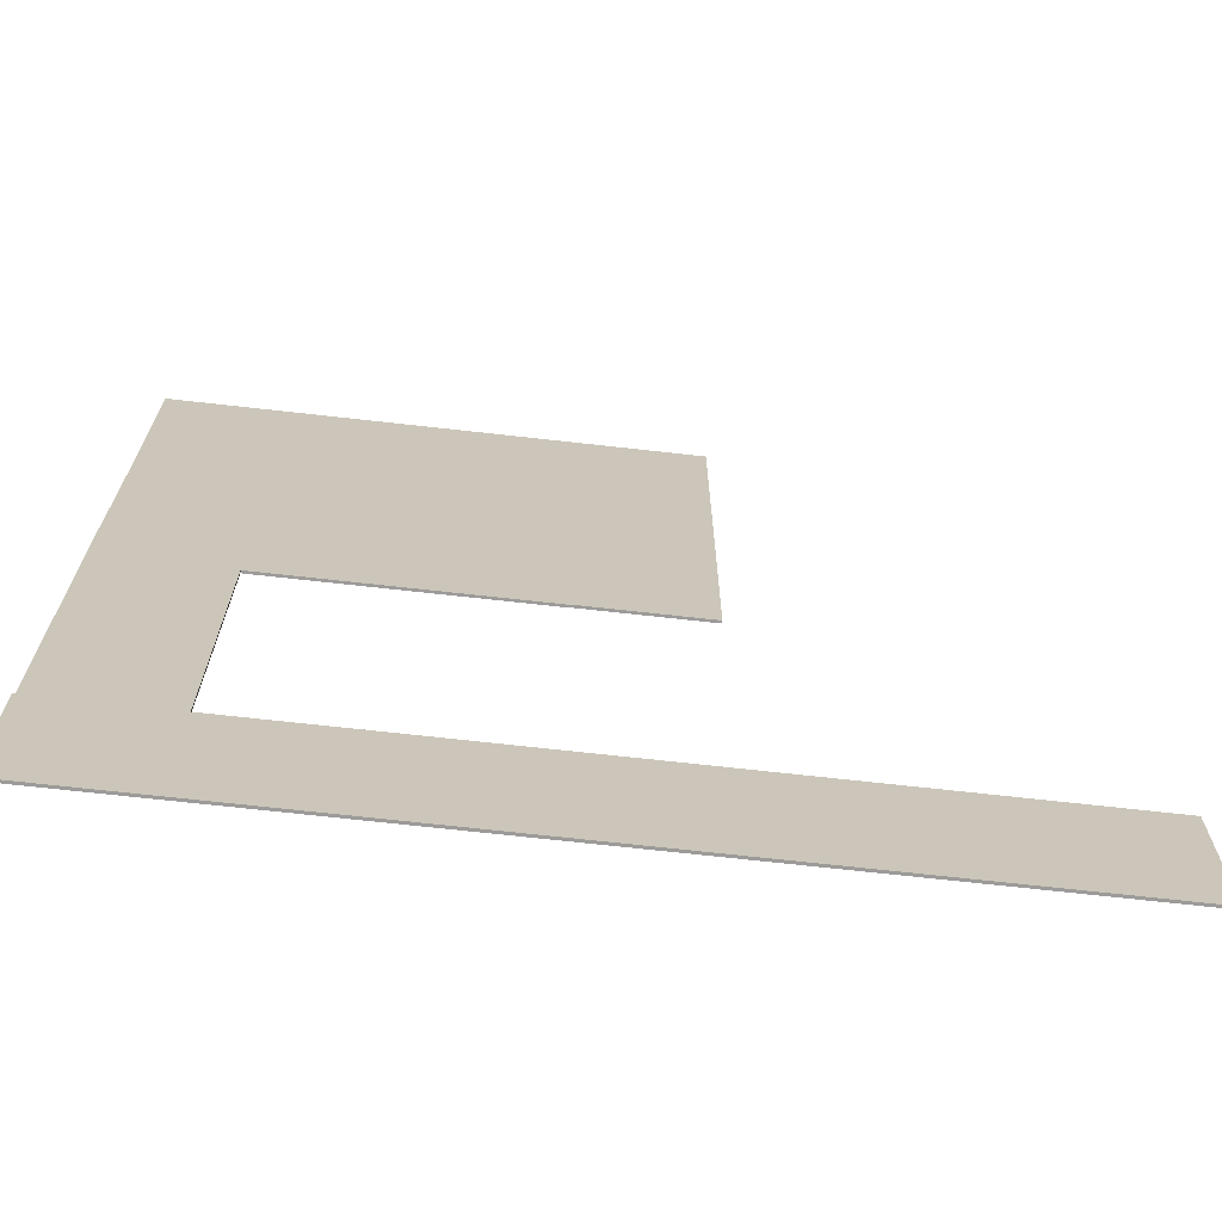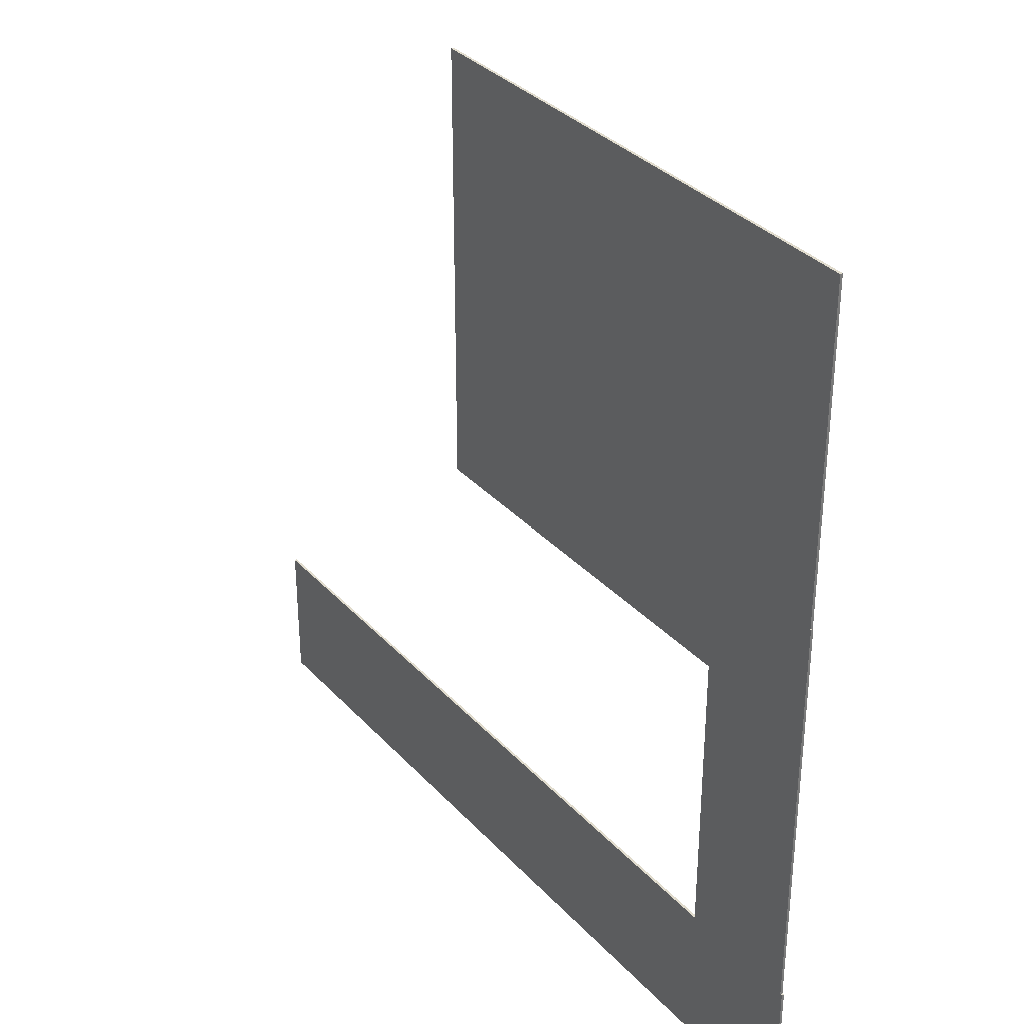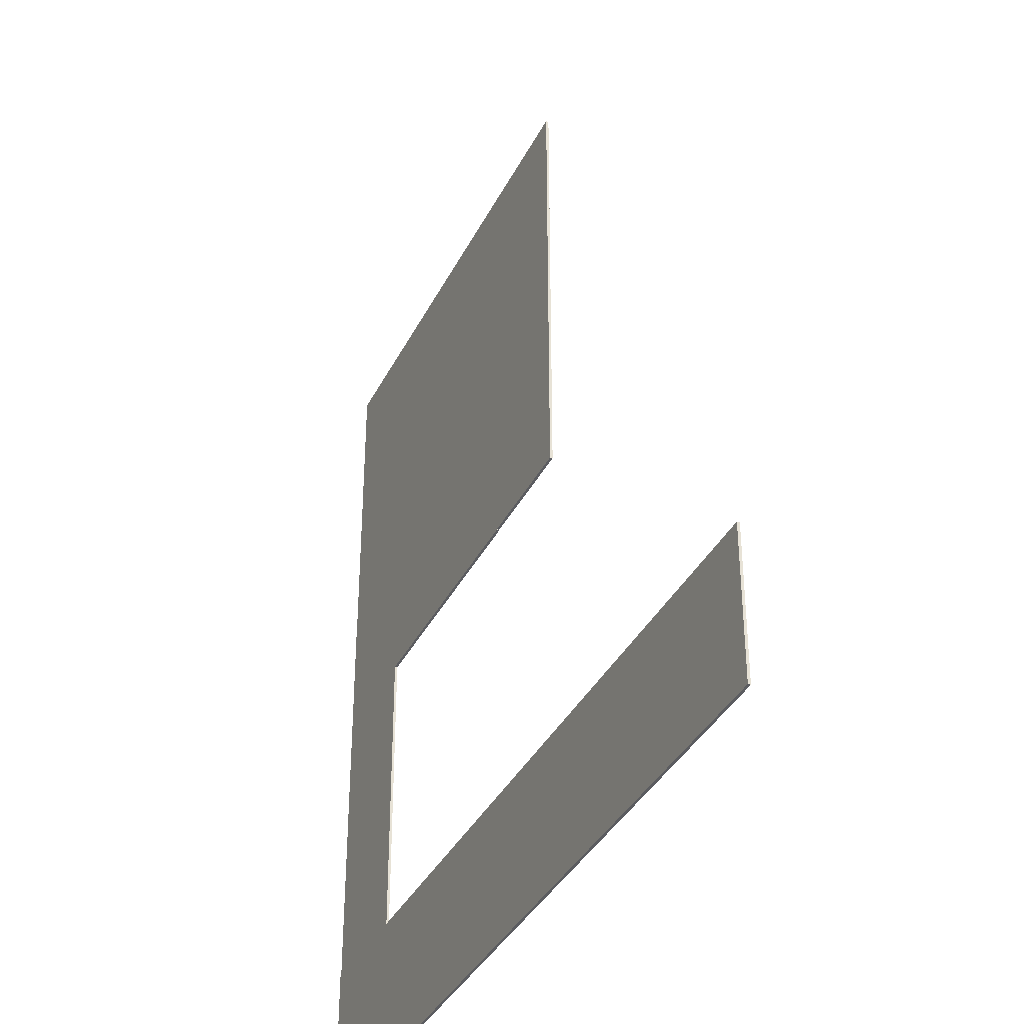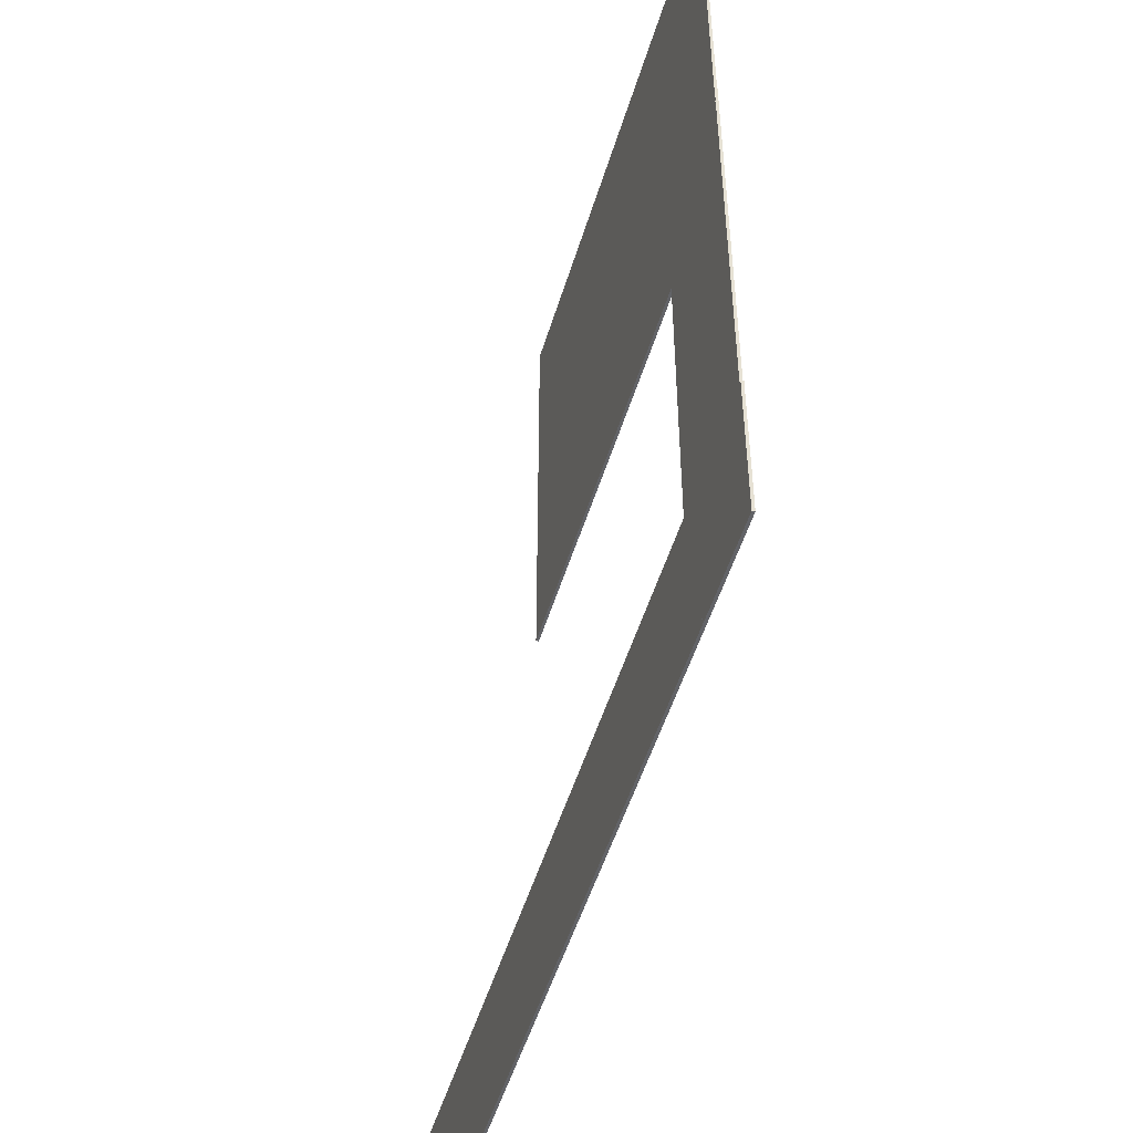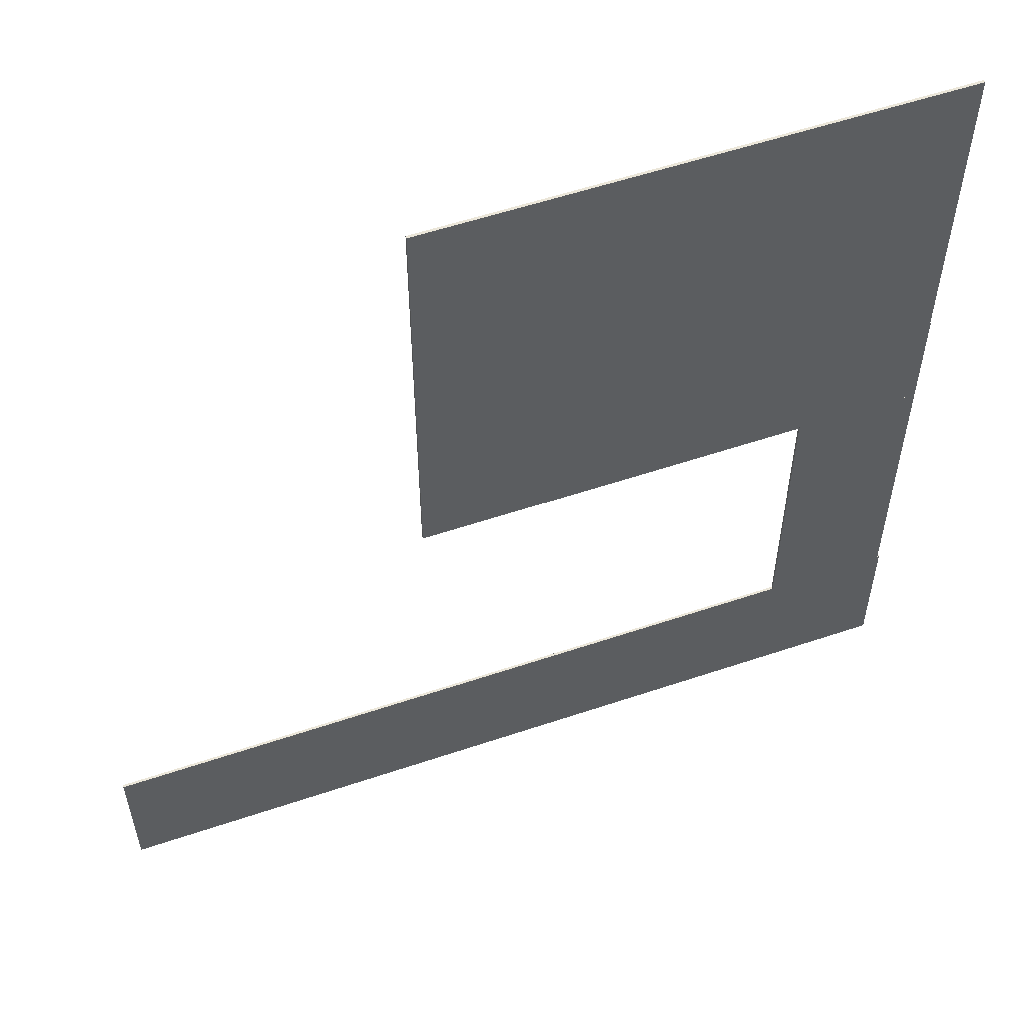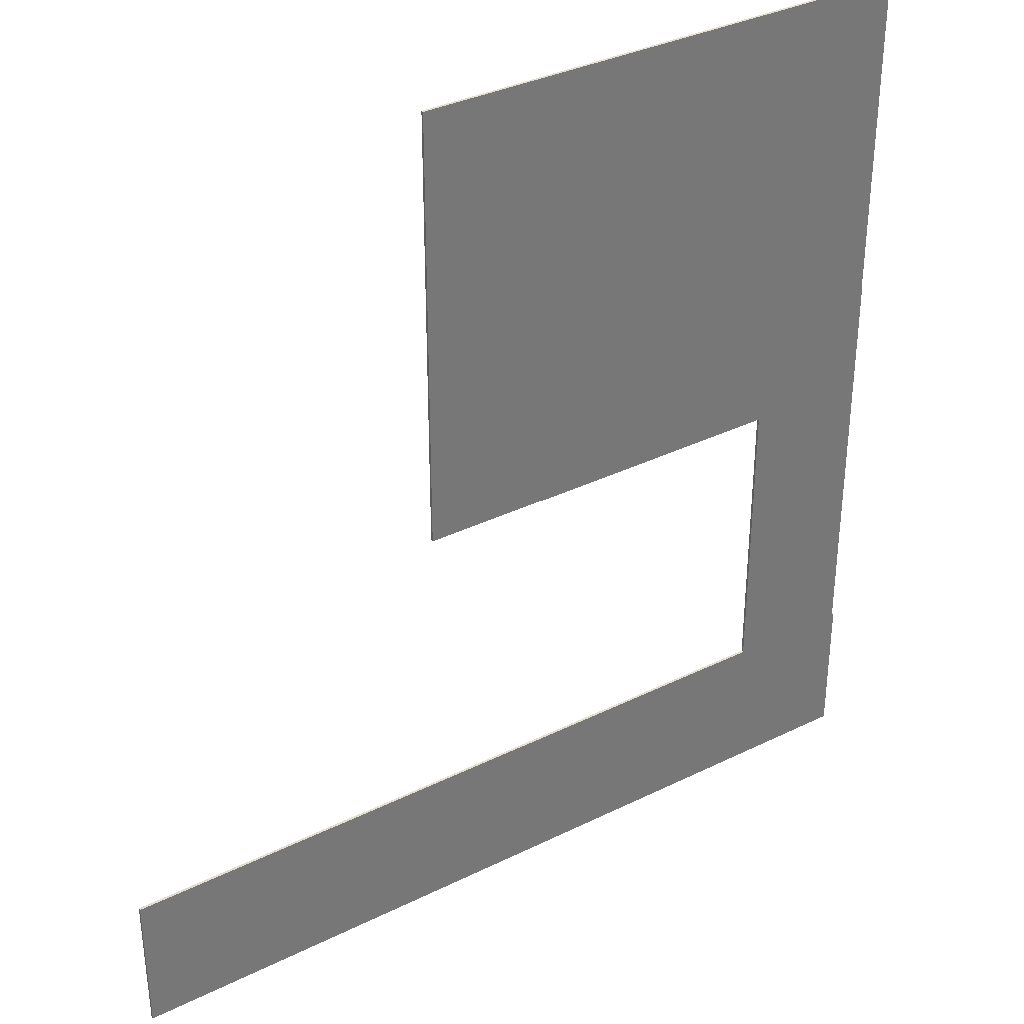
<metadata>
{"format":"obj","ext":"obj","renderer":"f3d","projection":"perspective","resolution":1024,"background":"white","views":[{"elev":-69.7,"azim":-6.4,"up":"+Z"},{"elev":34.0,"azim":-125.6,"up":"+Z"},{"elev":-36.7,"azim":66.0,"up":"+Z"},{"elev":-51.0,"azim":-106.6,"up":"+Z"},{"elev":56.5,"azim":160.6,"up":"+Z"},{"elev":34.9,"azim":146.7,"up":"+Z"}]}
</metadata>
<code>
o Cube.007_Cube.002
v -35.12 -16.45 13.45
v -20.12 -16.77 13.45
v -20.12 -16.45 13.45
v -35.12 -16.77 13.45
v -20.12 -16.77 -53.81
v -35.12 -16.77 -53.81
v -20.12 -16.45 -53.81
v -35.12 -16.45 -53.81
f 1 2 3
f 4 5 2
f 6 7 5
f 8 3 7
f 5 3 2
f 4 8 6
f 6 8 7
f 1 4 2
f 4 6 5
f 8 1 3
f 5 7 3
f 4 1 8
o Cube.010_Cube.001
v -35.36 -16.45 -54.57
v -35.36 -16.77 -36.77
v -35.36 -16.45 -36.77
v -35.36 -16.77 -54.57
v 67.54 -16.77 -36.77
v 67.54 -16.77 -54.57
v 67.54 -16.45 -36.77
v 67.54 -16.45 -54.57
f 9 10 11
f 12 13 10
f 14 15 13
f 16 11 15
f 13 11 10
f 12 16 14
f 14 16 15
f 9 12 10
f 12 14 13
f 16 9 11
f 13 15 11
f 12 9 16
o Cube.013_Cube.001
v 12.04 -16.45 53.4
v 27.04 -16.77 53.4
v 27.04 -16.45 53.4
v 12.04 -16.77 53.4
v 27.04 -16.77 -0.4026
v 12.04 -16.77 -0.4026
v 27.04 -16.45 -0.4026
v 12.04 -16.45 -0.4026
f 17 18 19
f 20 21 18
f 22 23 21
f 24 19 23
f 21 19 18
f 20 24 22
f 22 24 23
f 17 20 18
f 20 22 21
f 24 17 19
f 21 23 19
f 20 17 24
o Cube.015_Cube.001
v -35.03 -16.45 -0.4985
v -35.03 -16.77 53.4
v -35.03 -16.45 53.4
v -35.03 -16.77 -0.4985
v 12.04 -16.77 53.4
v 12.04 -16.77 -0.4985
v 12.04 -16.45 53.4
v 12.04 -16.45 -0.4985
f 25 26 27
f 28 29 26
f 30 31 29
f 32 27 31
f 29 27 26
f 28 32 30
f 30 32 31
f 25 28 26
f 28 30 29
f 32 25 27
f 29 31 27
f 28 25 32

</code>
